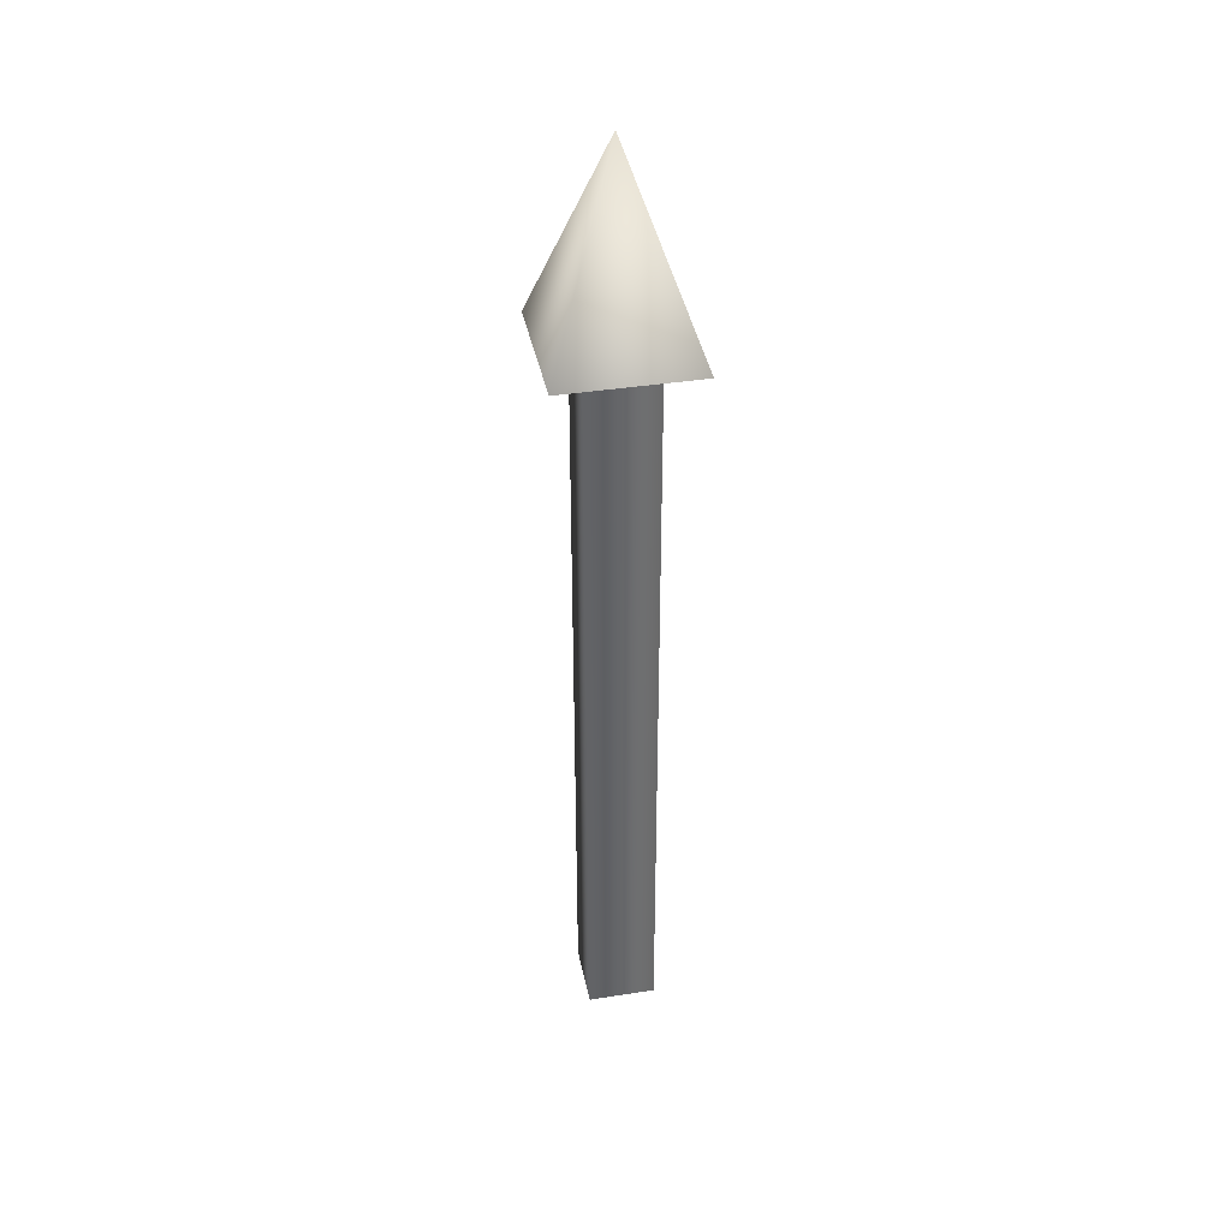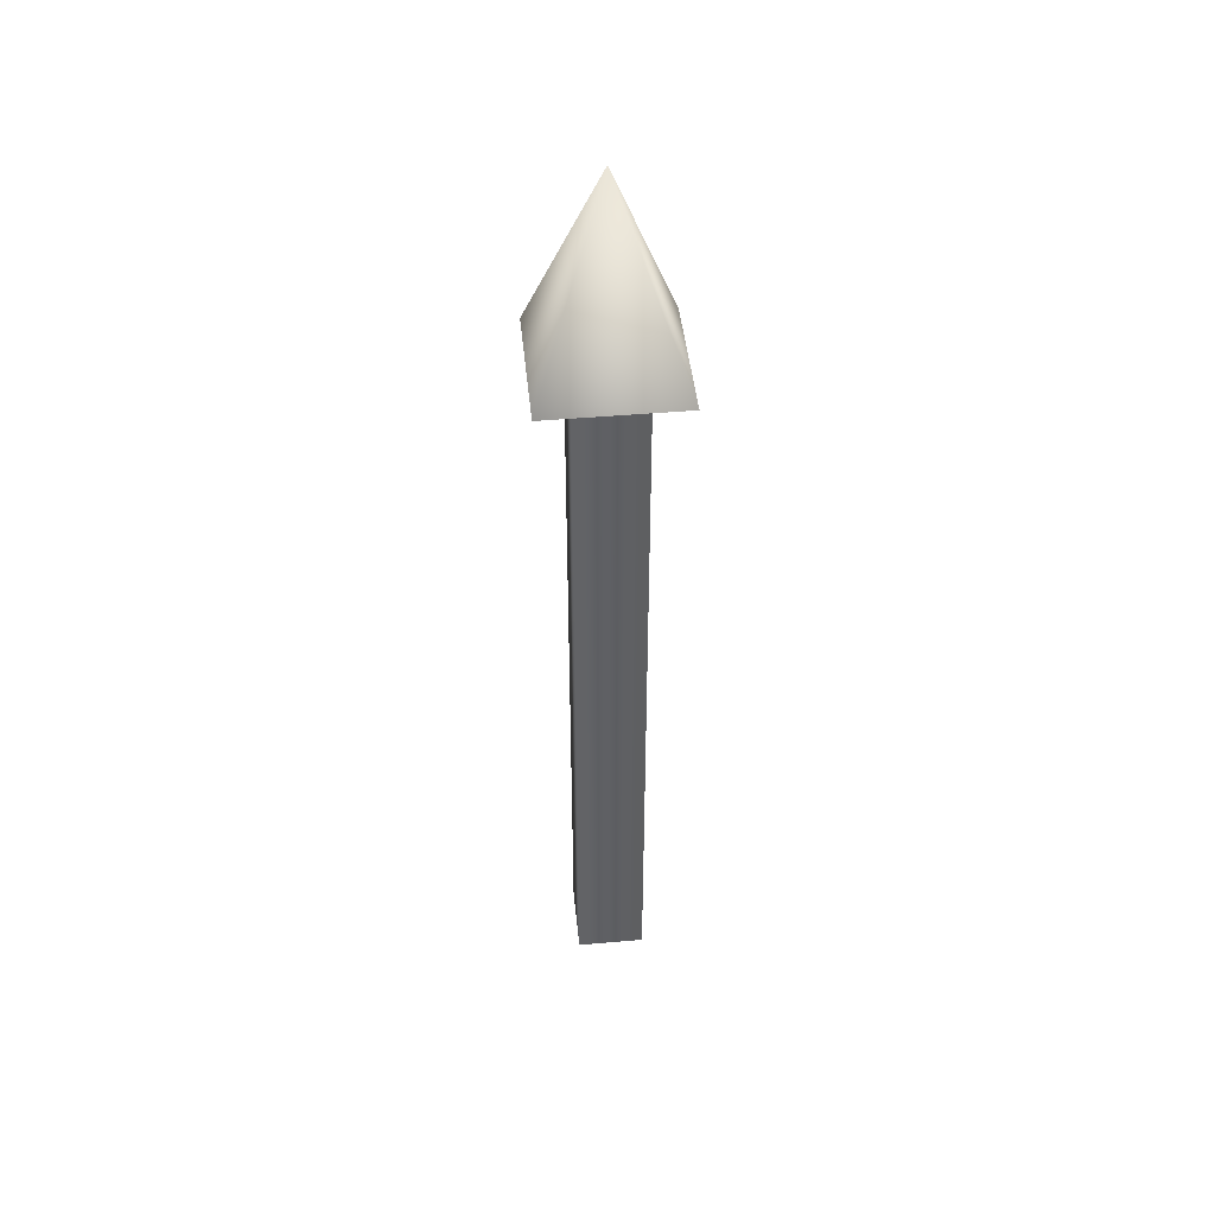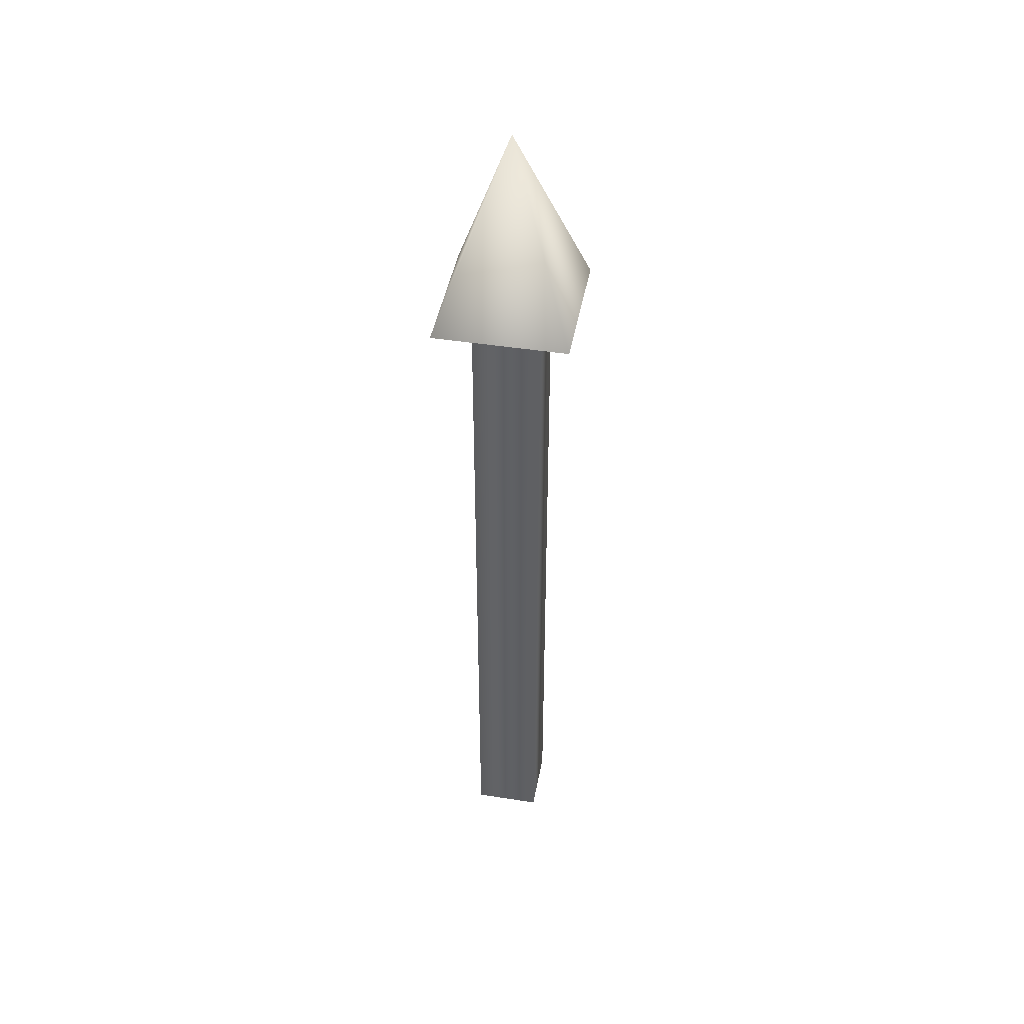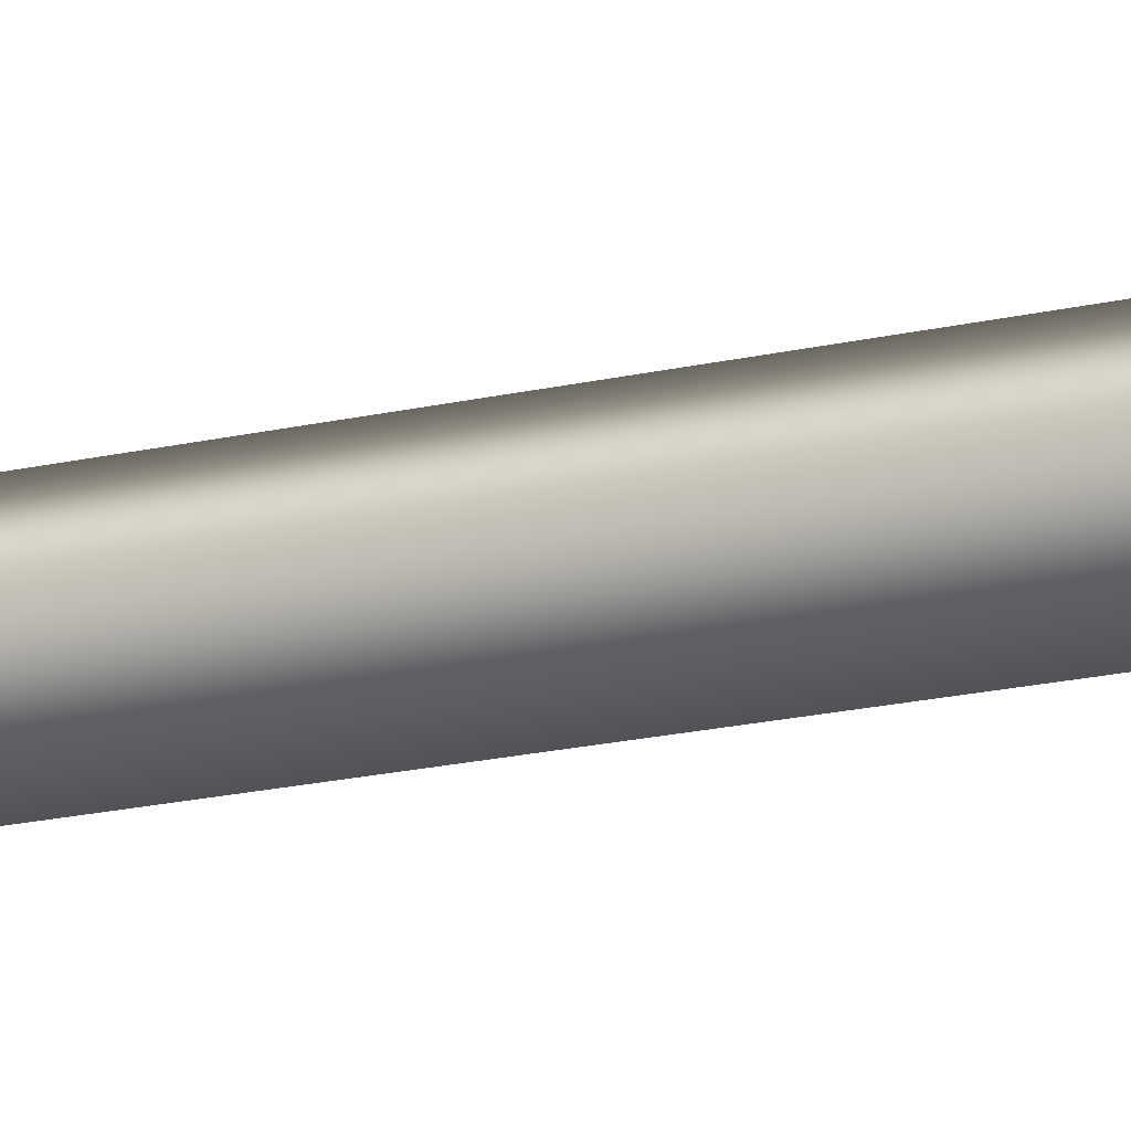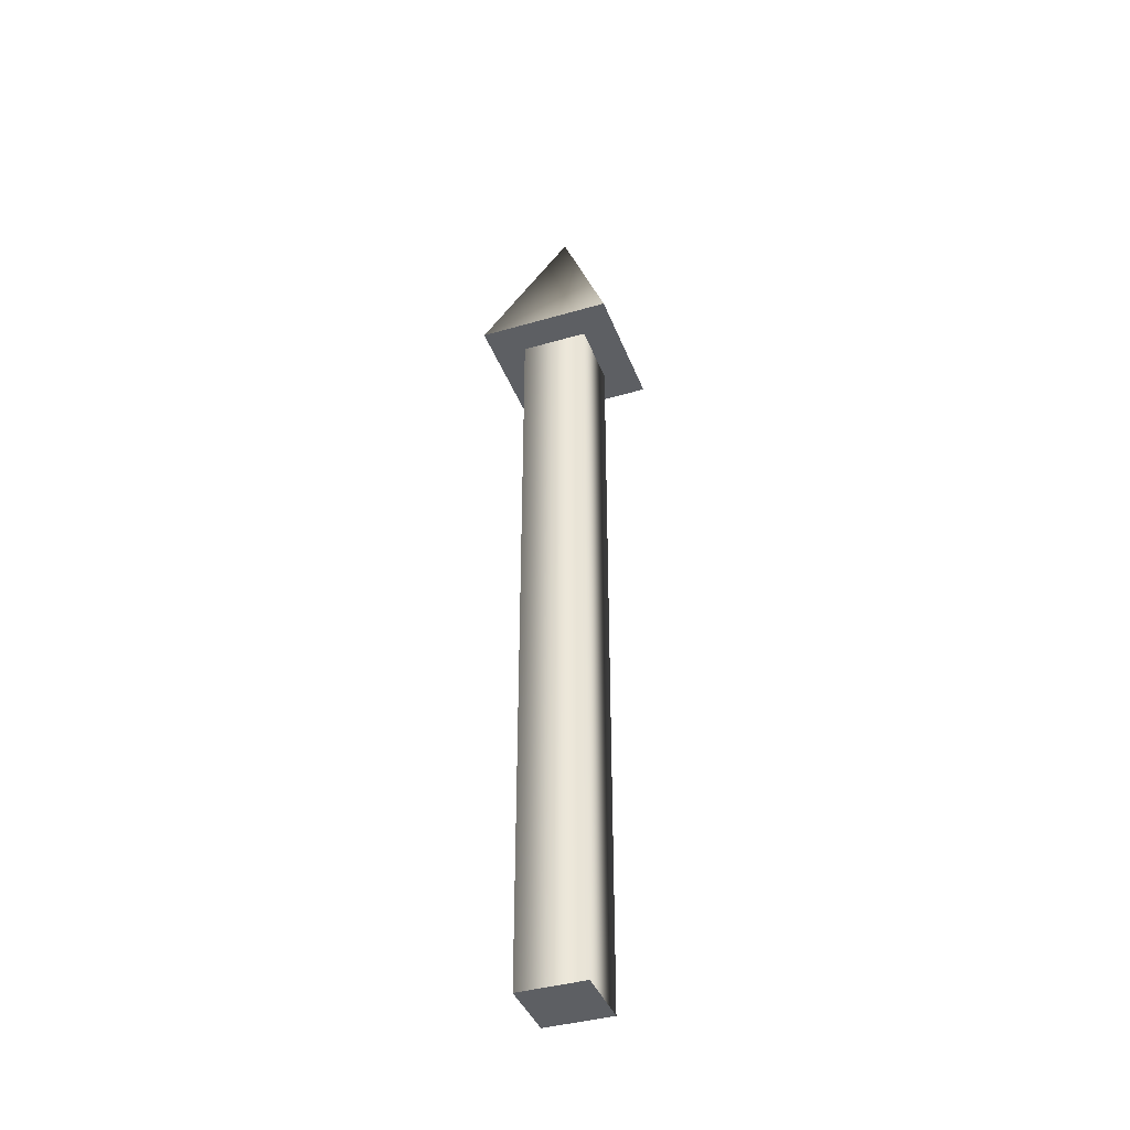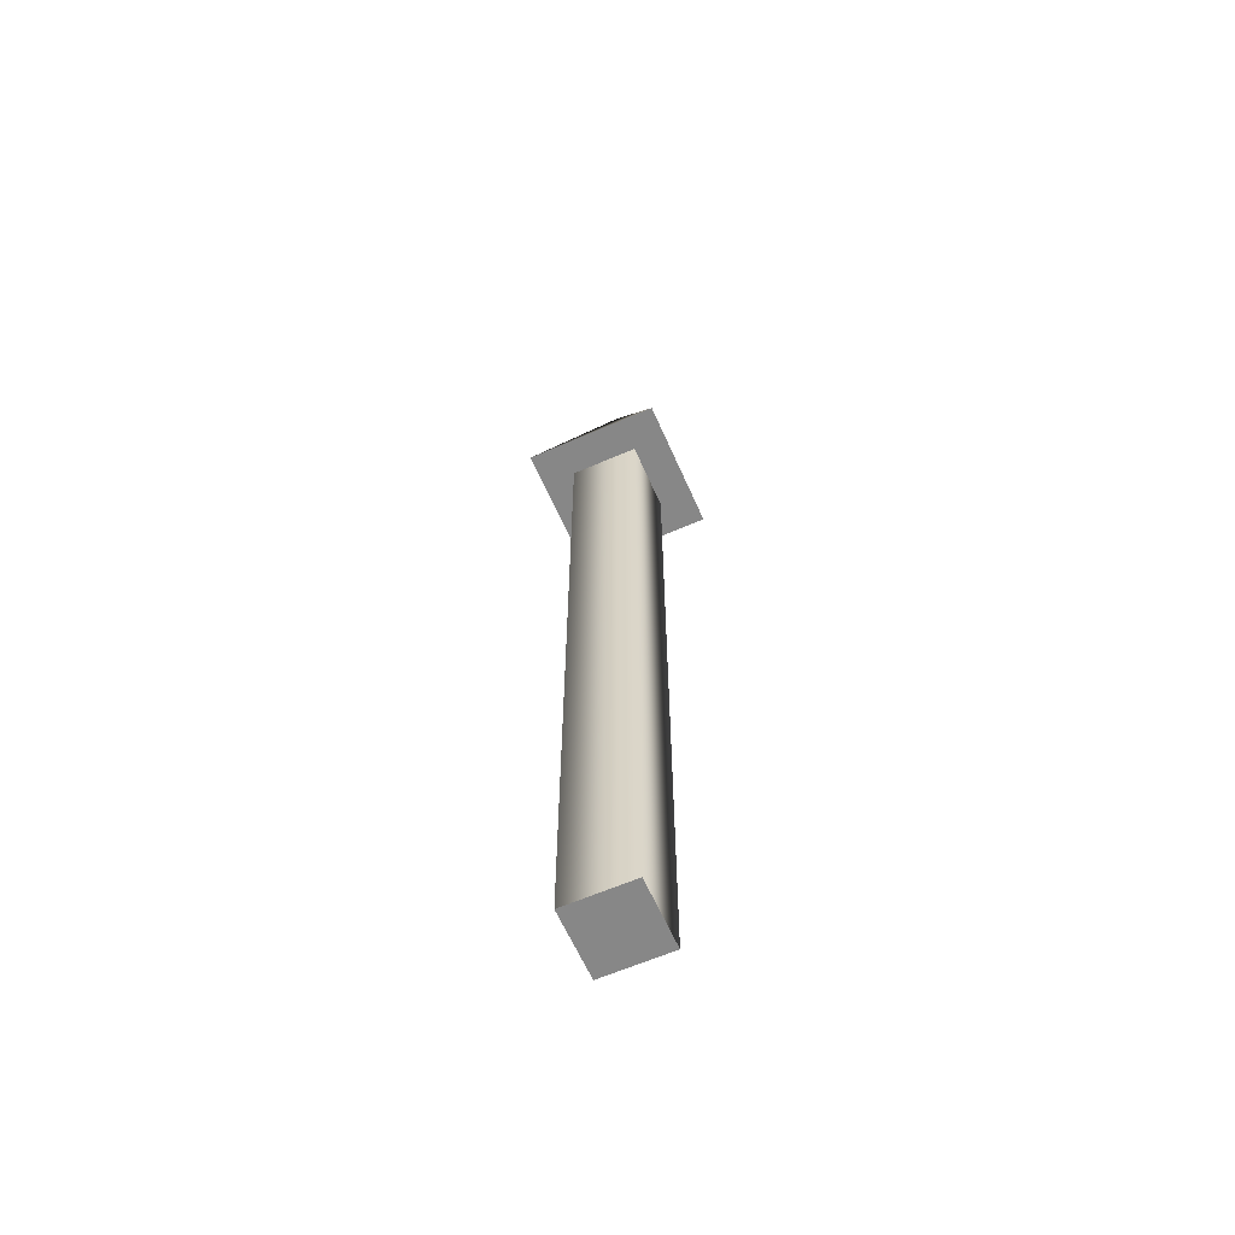
<metadata>
{"format":"obj","ext":"obj","renderer":"f3d","projection":"perspective","resolution":1024,"background":"white","views":[{"elev":38.5,"azim":-56.3,"up":"+Z"},{"elev":45.3,"azim":129.2,"up":"+Z"},{"elev":44.4,"azim":145.4,"up":"+Z"},{"elev":-21.6,"azim":111.5,"up":"+Y"},{"elev":-39.9,"azim":-115.2,"up":"+Z"},{"elev":-62.5,"azim":-111.2,"up":"+Z"}]}
</metadata>
<code>
v 0.05 0 0
v 0 0.05 0
v -0.05 0 0
v -0 -0.05 0
v 0.05 0 0
v 0 0.05 0
v -0.05 0 0
v -0 -0.05 0
v 0.05 0 0.8
v 0 0.05 0.8
v -0.05 0 0.8
v -0 -0.05 0.8
v 0.05 0 0.8
v 0 0.05 0.8
v -0.05 0 0.8
v -0 -0.05 0.8
v 0.1 0 0.8
v 0 0.1 0.8
v -0.1 0 0.8
v -0 -0.1 0.8
v 0 0 1
v 0.1 0 0.8
v 0 0.1 0.8
v -0.1 0 0.8
v -0 -0.1 0.8
f 1 3 2
f 1 4 3
f 5 10 9
f 5 6 10
f 6 11 10
f 6 7 11
f 7 12 11
f 7 8 12
f 8 9 12
f 8 5 9
f 13 18 17
f 13 14 18
f 14 19 18
f 14 15 19
f 15 20 19
f 15 16 20
f 16 17 20
f 16 13 17
f 21 22 23
f 21 23 24
f 21 24 25
f 21 25 22

</code>
